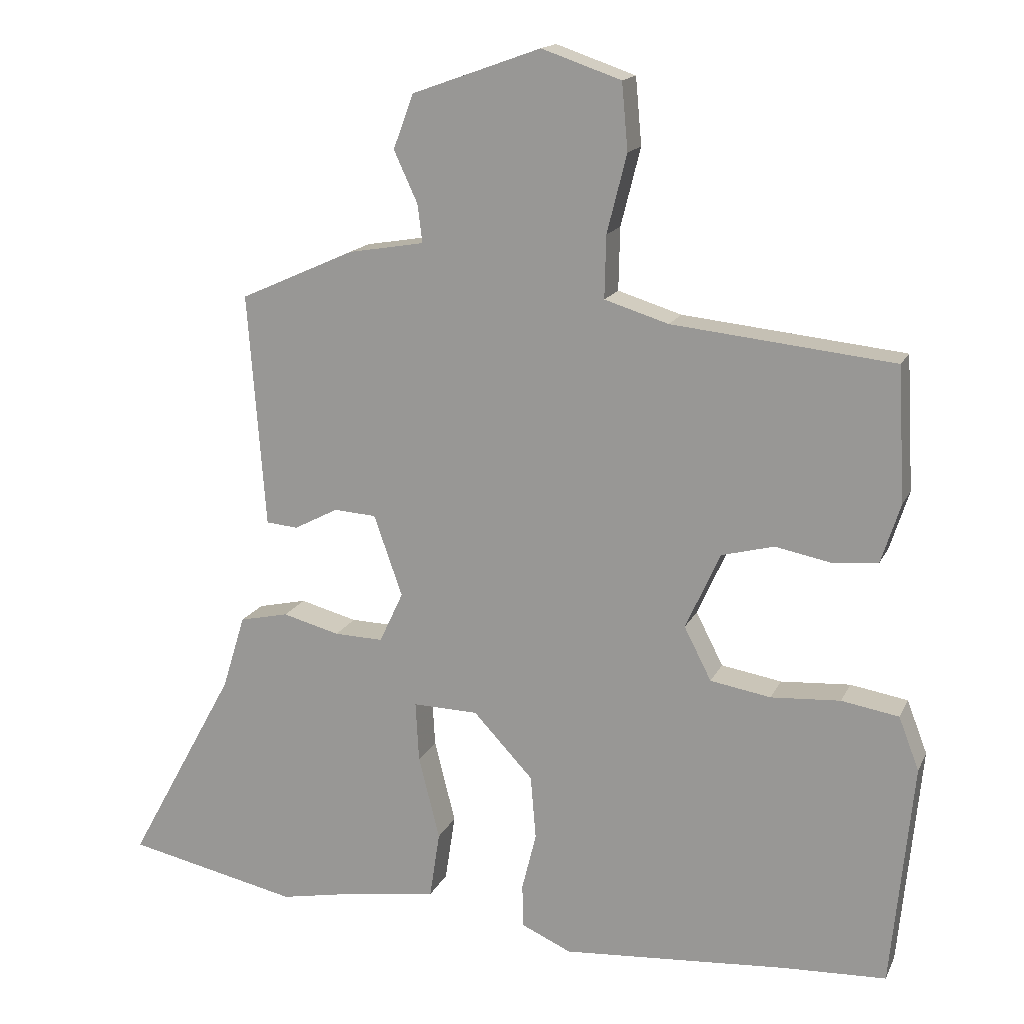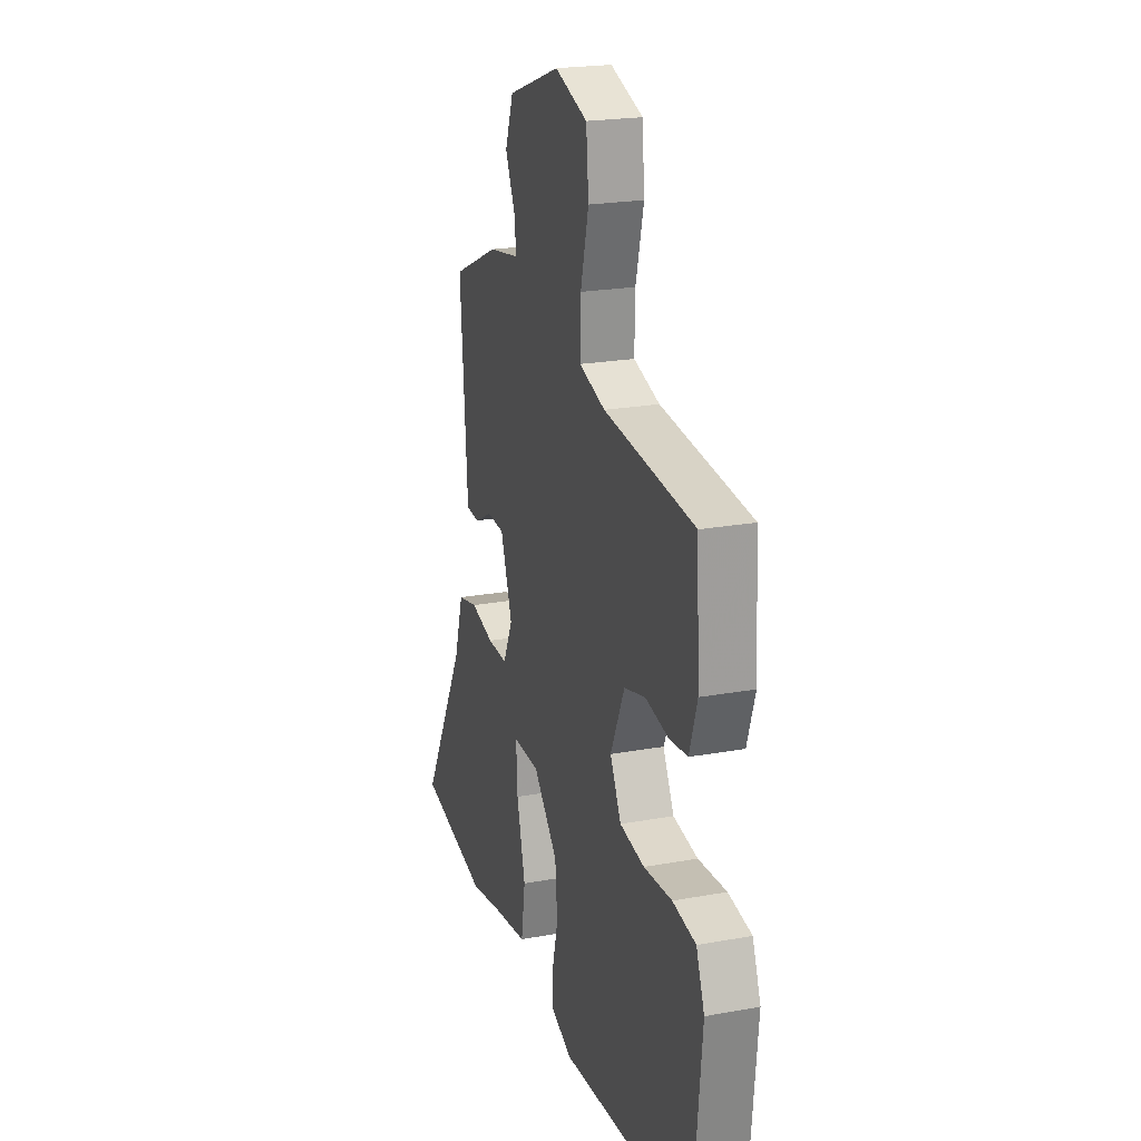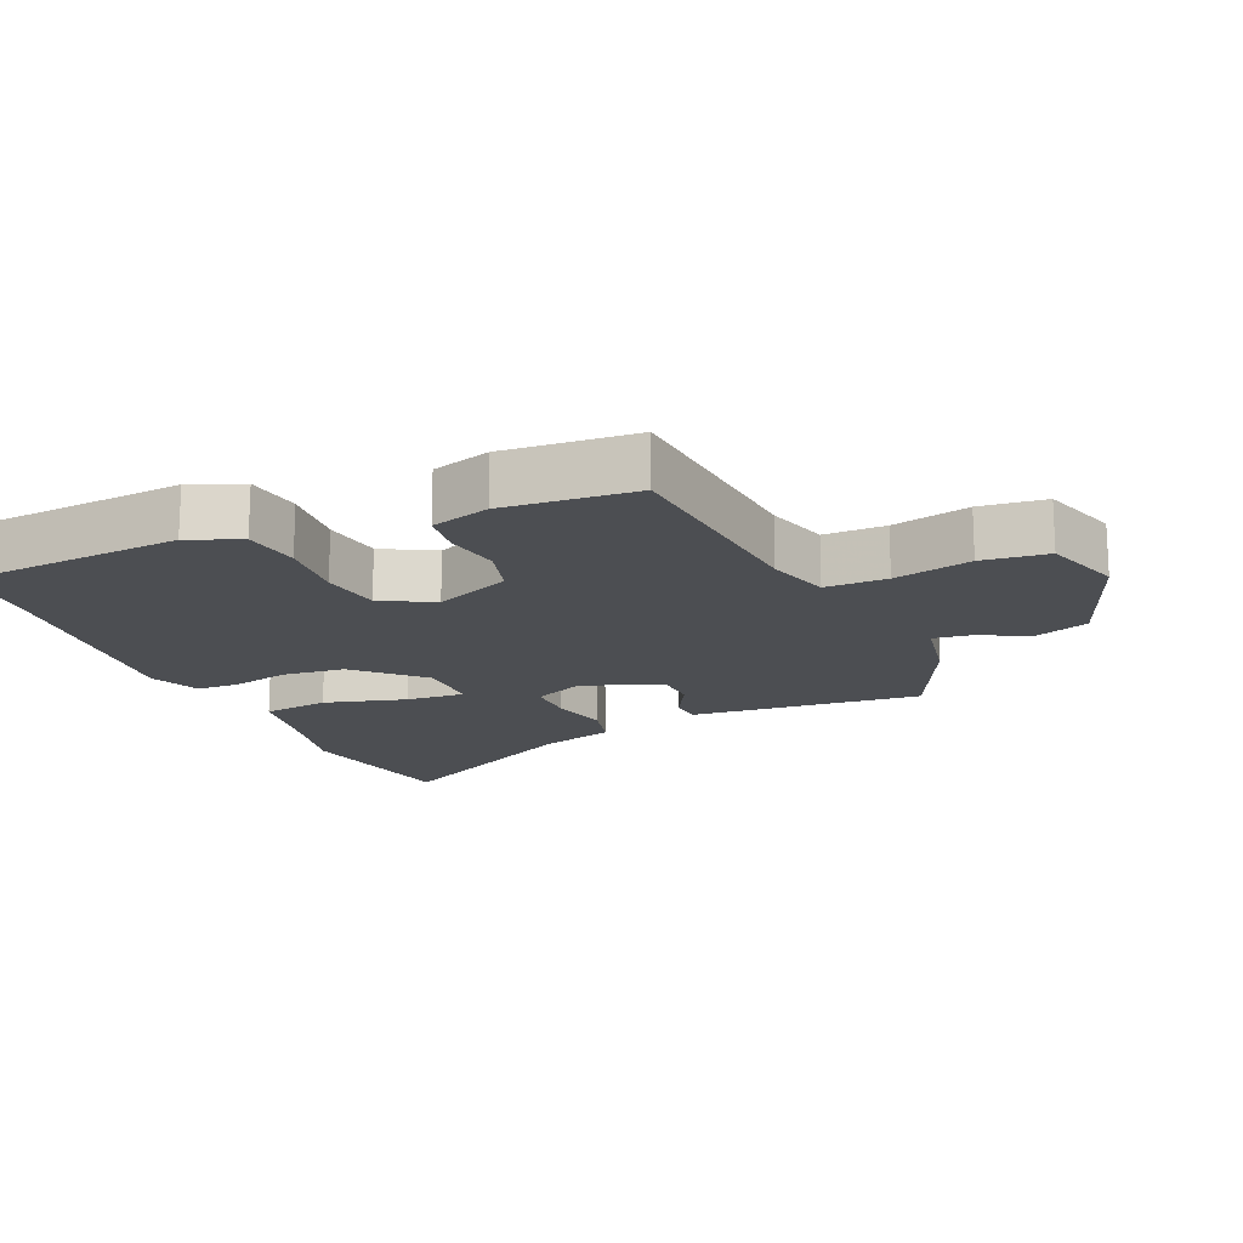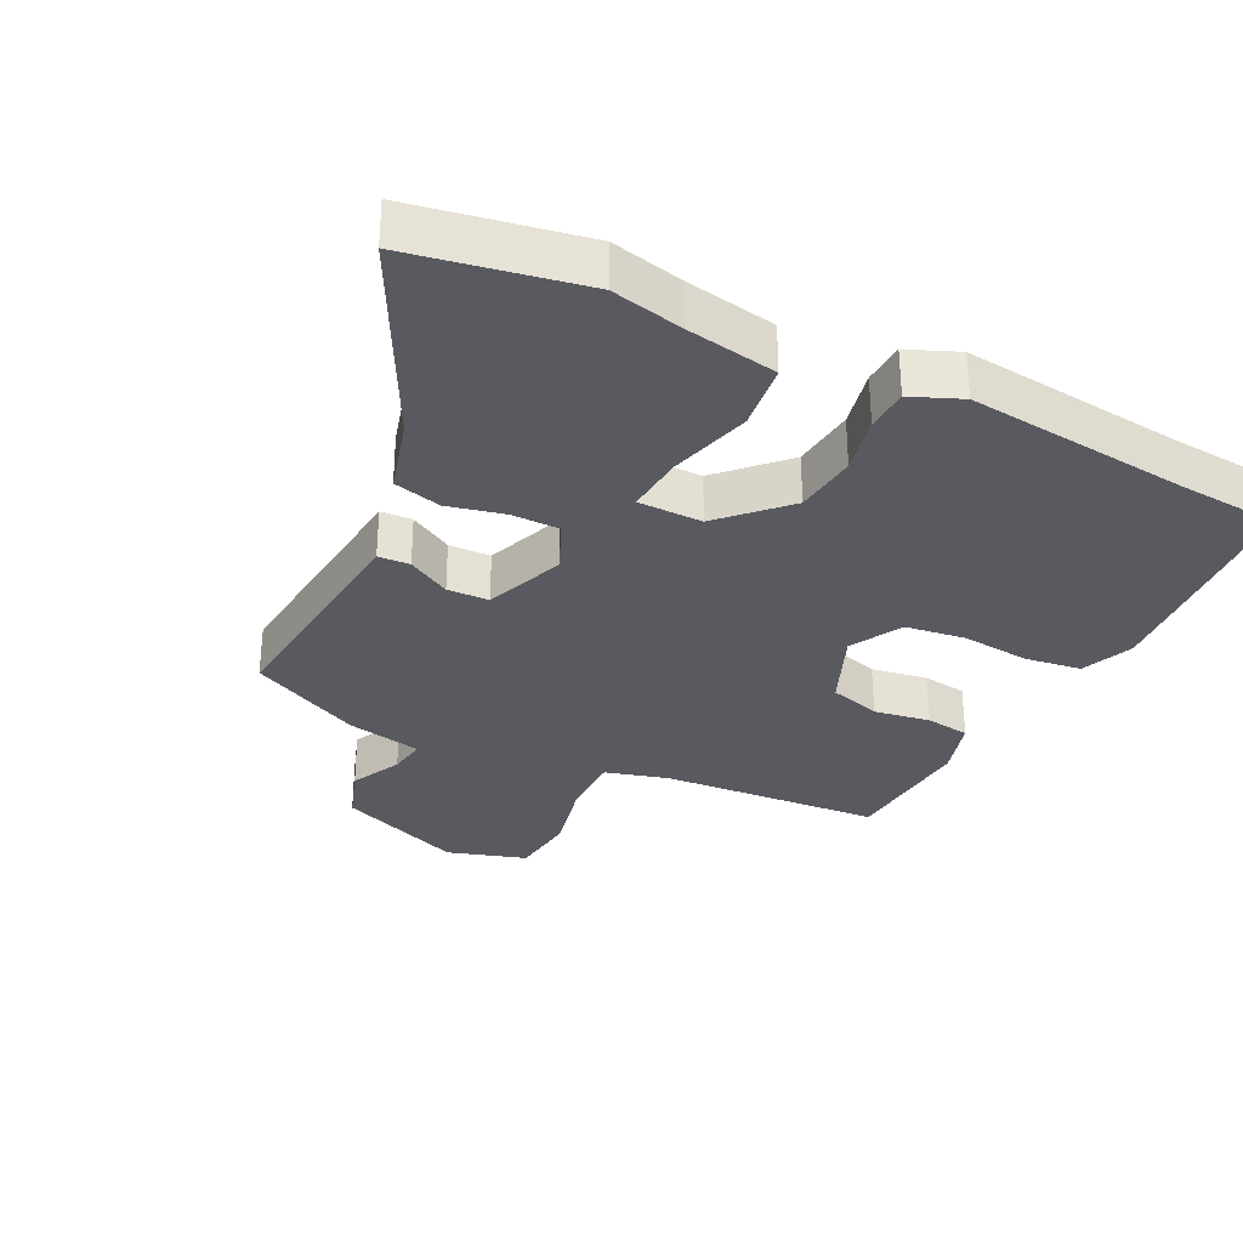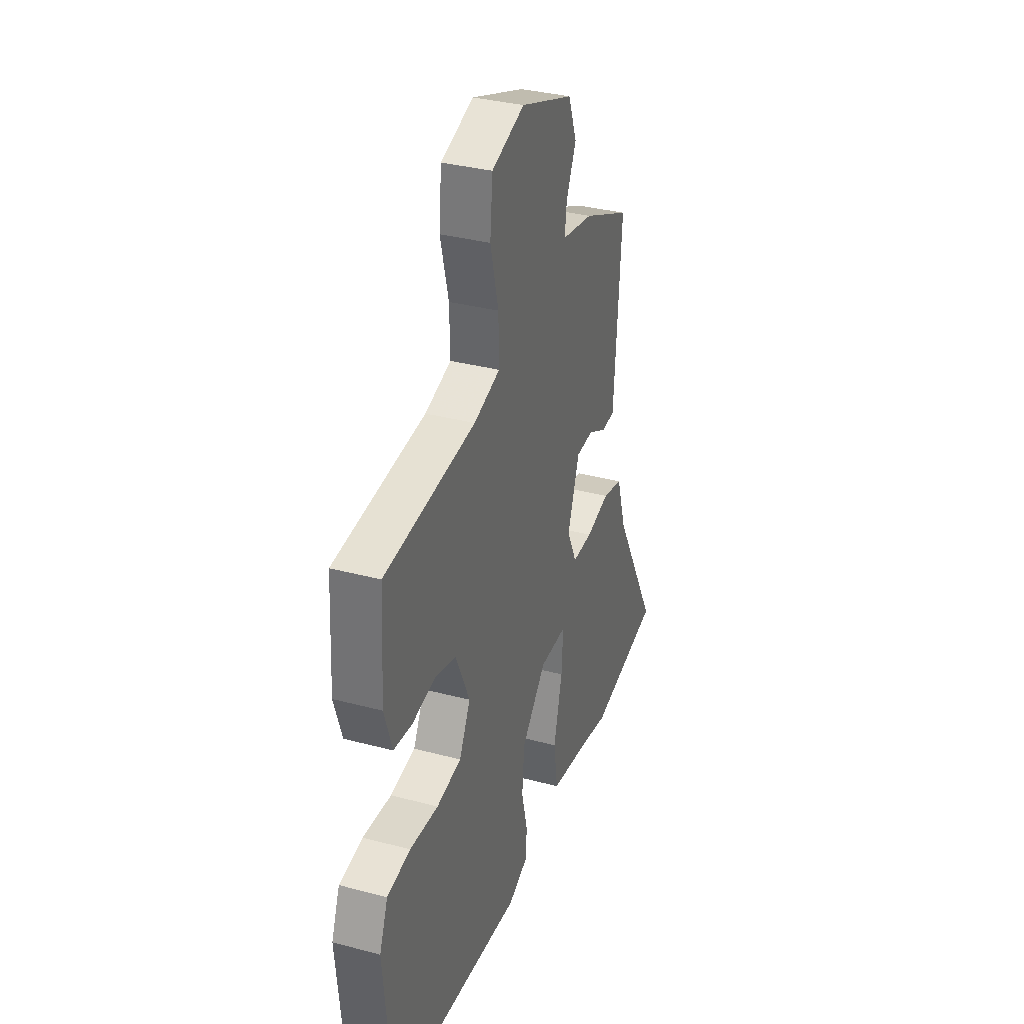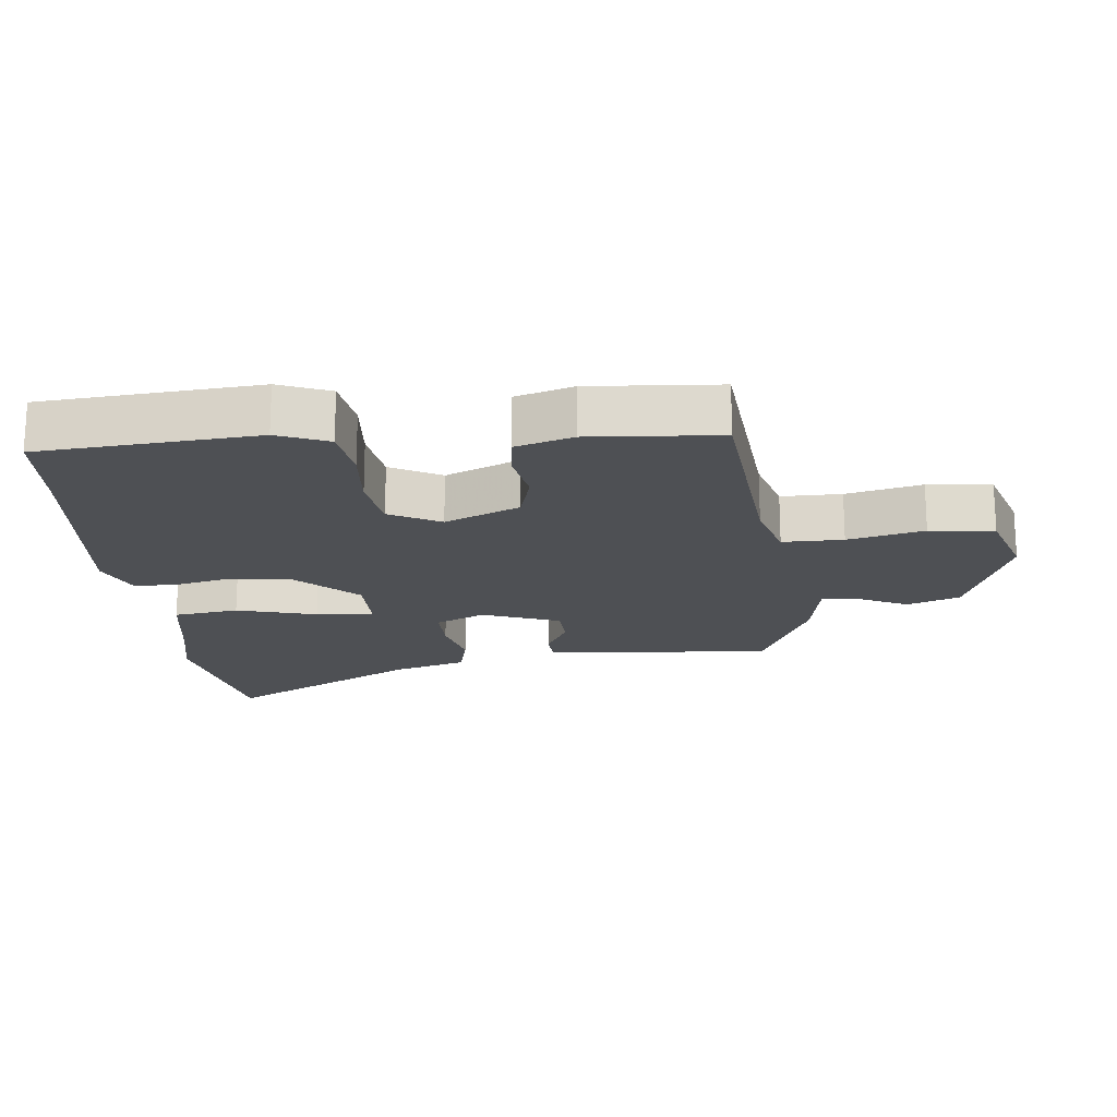
<metadata>
{"format":"obj","ext":"obj","renderer":"f3d","projection":"perspective","resolution":1024,"background":"white","views":[{"elev":16.0,"azim":-161.4,"up":"+Z"},{"elev":21.9,"azim":-107.7,"up":"+Z"},{"elev":-16.8,"azim":-67.6,"up":"+Y"},{"elev":-31.9,"azim":152.0,"up":"+Y"},{"elev":34.1,"azim":-70.2,"up":"+Z"},{"elev":-18.8,"azim":-85.1,"up":"+Y"}]}
</metadata>
<code>
v -0.359 0.07 -0.507
v -0.508 0.07 -0.5
v -0.54 0.07 -0.17
v -0.51 0.07 -0.092
v -0.426 0.07 -0.078
v -0.324 0.07 -0.085
v -0.235 0.07 -0.07
v -0.195 0.07 0.008
v -0.246 0.07 0.121
v -0.323 0.07 0.141
v -0.406 0.07 0.125
v -0.472 0.07 0.132
v -0.5 0.07 0.219
v -0.489 0.07 0.416
v -0.163 0.07 0.45
v -0.069 0.07 0.479
v -0.071 0.07 0.571
v -0.1 0.07 0.686
v -0.091 0.07 0.784
v 0.026 0.07 0.824
v 0.215 0.07 0.756
v 0.245 0.07 0.676
v 0.21 0.07 0.6
v 0.203 0.07 0.544
v 0.315 0.07 0.525
v 0.484 0.07 0.449
v 0.467 0.07 0.224
v 0.458 0.07 0.104
v 0.411 0.07 0.1
v 0.346 0.07 0.134
v 0.284 0.07 0.13
v 0.242 0.07 0.011
v 0.277 0.07 -0.064
v 0.349 0.07 -0.062
v 0.433 0.07 -0.04
v 0.505 0.07 -0.056
v 0.539 0.07 -0.166
v 0.699 0.07 -0.458
v 0.445 0.07 -0.512
v 0.337 0.07 -0.491
v 0.201 0.07 -0.471
v 0.186 0.07 -0.372
v 0.217 0.07 -0.249
v 0.222 0.07 -0.161
v 0.126 0.07 -0.163
v 0.038 0.07 -0.257
v 0.03 0.07 -0.351
v 0.051 0.07 -0.436
v 0.05 0.07 -0.5
v -0.024 0.07 -0.533
v -0.359 0 -0.507
v -0.508 0 -0.5
v -0.54 0 -0.17
v -0.51 0 -0.092
v -0.426 0 -0.078
v -0.324 0 -0.085
v -0.235 0 -0.07
v -0.195 0 0.008
v -0.246 0 0.121
v -0.323 0 0.141
v -0.406 0 0.125
v -0.472 0 0.132
v -0.5 0 0.219
v -0.489 0 0.416
v -0.163 0 0.45
v -0.069 0 0.479
v -0.071 0 0.571
v -0.1 0 0.686
v -0.091 0 0.784
v 0.026 0 0.824
v 0.215 0 0.756
v 0.245 0 0.676
v 0.21 0 0.6
v 0.203 0 0.544
v 0.315 0 0.525
v 0.484 0 0.449
v 0.467 0 0.224
v 0.458 0 0.104
v 0.411 0 0.1
v 0.346 0 0.134
v 0.284 0 0.13
v 0.242 0 0.011
v 0.277 0 -0.064
v 0.349 0 -0.062
v 0.433 0 -0.04
v 0.505 0 -0.056
v 0.539 0 -0.166
v 0.699 0 -0.458
v 0.445 0 -0.512
v 0.337 0 -0.491
v 0.201 0 -0.471
v 0.186 0 -0.372
v 0.217 0 -0.249
v 0.222 0 -0.161
v 0.126 0 -0.163
v 0.038 0 -0.257
v 0.03 0 -0.351
v 0.051 0 -0.436
v 0.05 0 -0.5
v -0.024 0 -0.533
f 47 48 49 50
f 46 47 50 1
f 45 46 1 2
f 40 41 42 43
f 40 43 44
f 37 38 39 40
f 37 40 44
f 34 35 36 37
f 33 34 37 44
f 32 33 44 45
f 27 28 29 30
f 27 30 31
f 24 25 26 27
f 24 27 31
f 20 21 22 23
f 20 23 24
f 17 18 19 20
f 16 17 20 24
f 15 16 24 31
f 10 11 12 13
f 9 10 13 14
f 3 4 5 6
f 3 6 7
f 2 3 7
f 45 2 7
f 32 45 7 8
f 31 32 8 9
f 9 14 15 31
f 100 99 98 97
f 51 100 97 96
f 52 51 96 95
f 93 92 91 90
f 94 93 90
f 90 89 88 87
f 94 90 87
f 87 86 85 84
f 94 87 84 83
f 95 94 83 82
f 80 79 78 77
f 81 80 77
f 77 76 75 74
f 81 77 74
f 73 72 71 70
f 74 73 70
f 70 69 68 67
f 74 70 67 66
f 81 74 66 65
f 63 62 61 60
f 64 63 60 59
f 56 55 54 53
f 57 56 53
f 57 53 52
f 57 52 95
f 58 57 95 82
f 59 58 82 81
f 81 65 64 59
f 1 51 52 2
f 2 52 53 3
f 3 53 54 4
f 4 54 55 5
f 5 55 56 6
f 6 56 57 7
f 7 57 58 8
f 8 58 59 9
f 9 59 60 10
f 10 60 61 11
f 11 61 62 12
f 12 62 63 13
f 13 63 64 14
f 14 64 65 15
f 15 65 66 16
f 16 66 67 17
f 17 67 68 18
f 18 68 69 19
f 19 69 70 20
f 20 70 71 21
f 21 71 72 22
f 22 72 73 23
f 23 73 74 24
f 24 74 75 25
f 25 75 76 26
f 26 76 77 27
f 27 77 78 28
f 28 78 79 29
f 29 79 80 30
f 30 80 81 31
f 31 81 82 32
f 32 82 83 33
f 33 83 84 34
f 34 84 85 35
f 35 85 86 36
f 36 86 87 37
f 37 87 88 38
f 38 88 89 39
f 39 89 90 40
f 40 90 91 41
f 41 91 92 42
f 42 92 93 43
f 43 93 94 44
f 44 94 95 45
f 45 95 96 46
f 46 96 97 47
f 47 97 98 48
f 48 98 99 49
f 49 99 100 50
f 50 100 51 1

</code>
